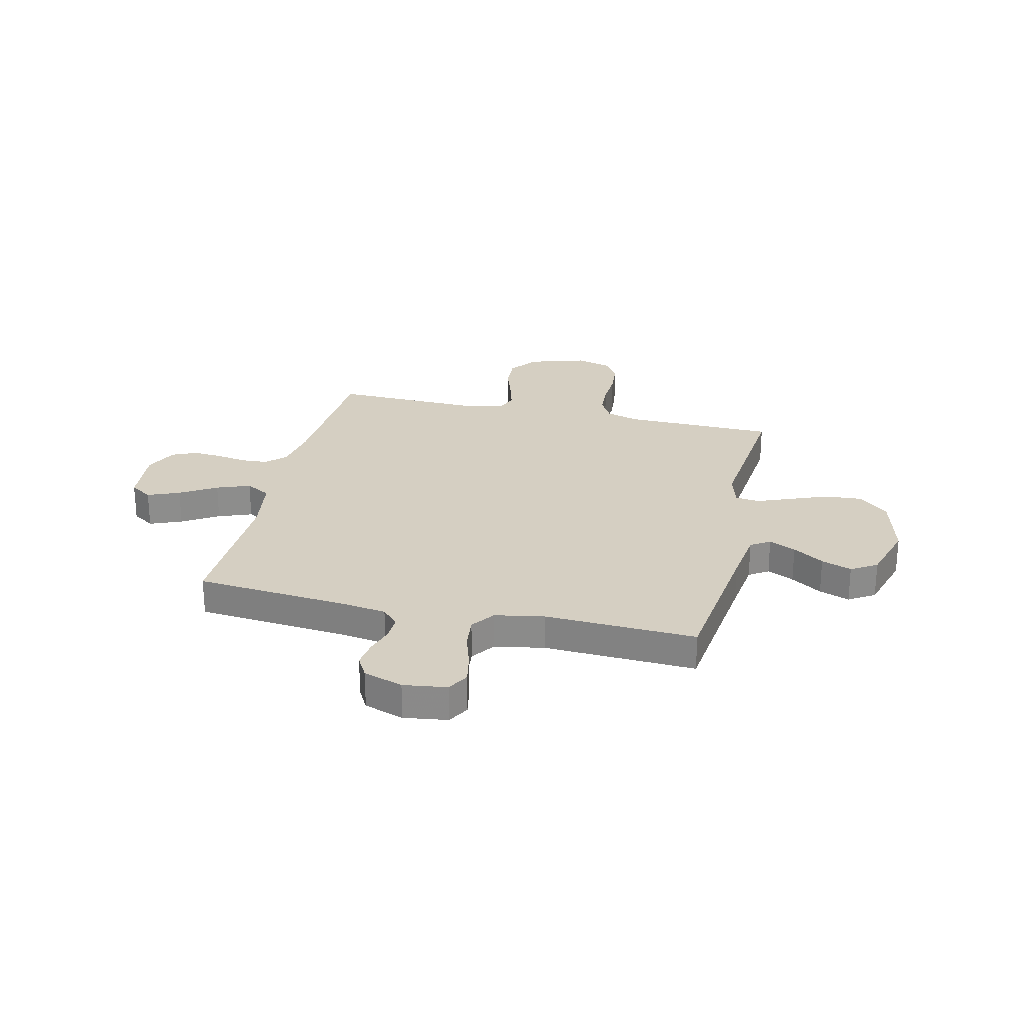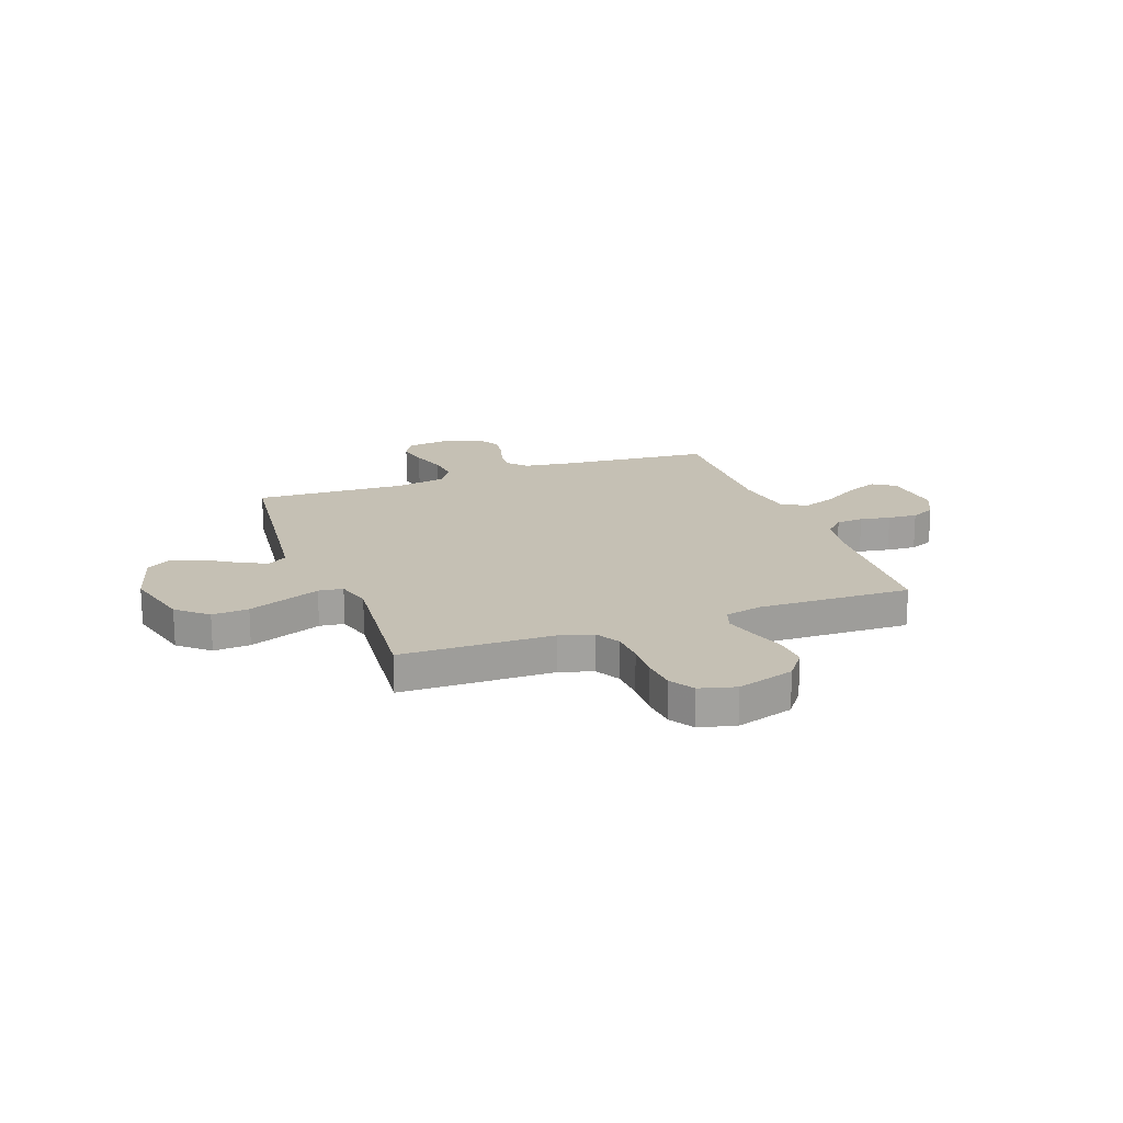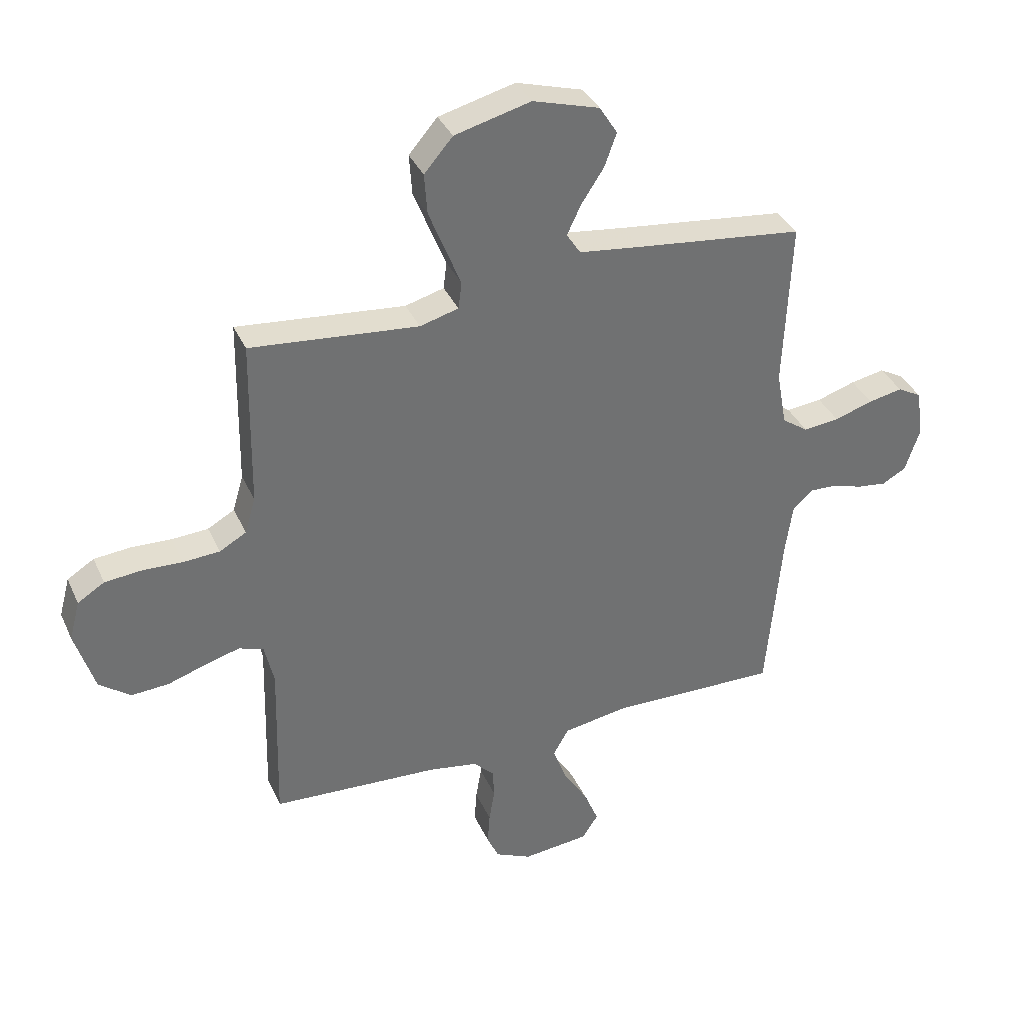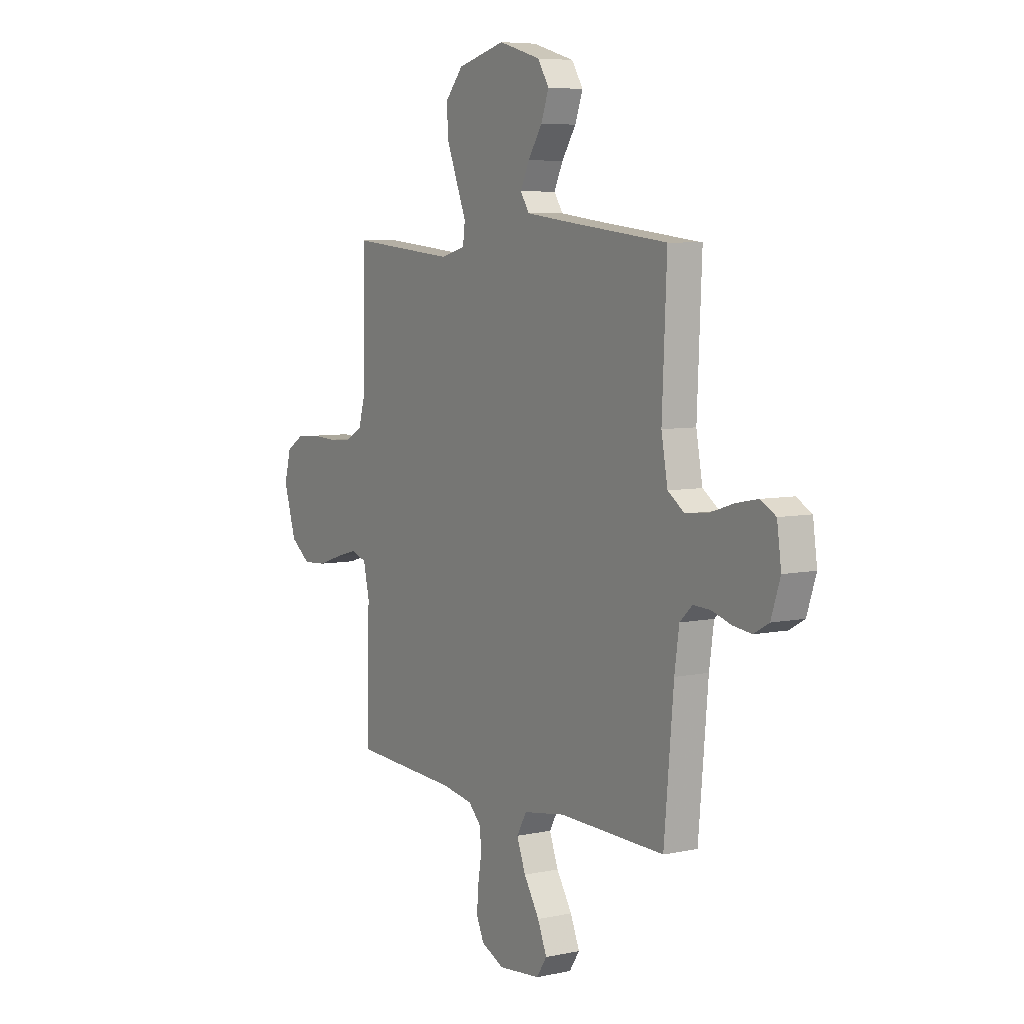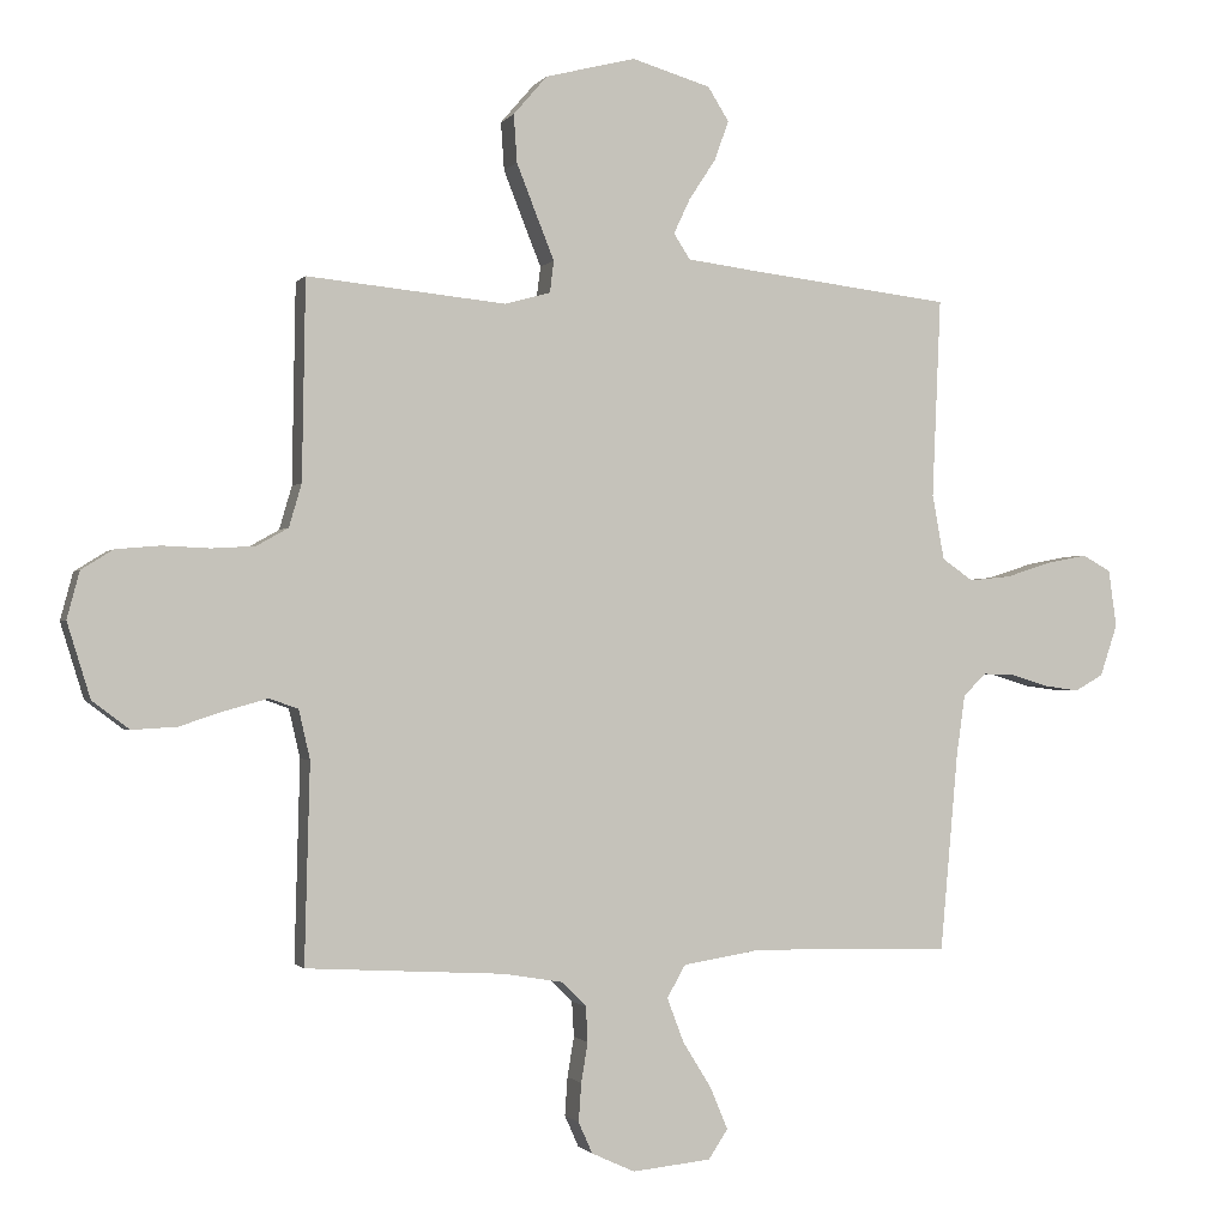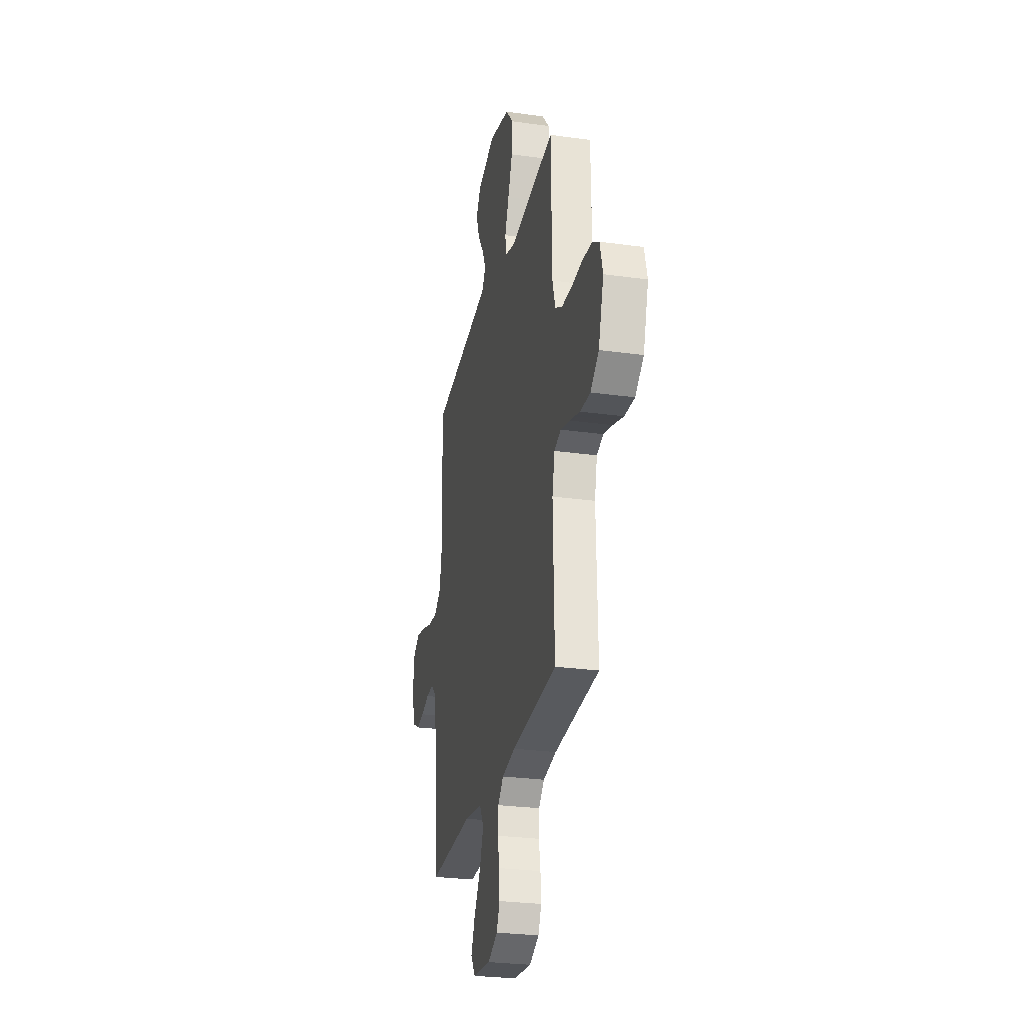
<metadata>
{"format":"obj","ext":"obj","renderer":"f3d","projection":"perspective","resolution":1024,"background":"white","views":[{"elev":25.9,"azim":-76.8,"up":"+Y"},{"elev":18.4,"azim":69.9,"up":"+Y"},{"elev":36.2,"azim":157.8,"up":"+Z"},{"elev":6.4,"azim":-122.3,"up":"+Z"},{"elev":-1.1,"azim":162.1,"up":"+Z"},{"elev":-27.4,"azim":77.9,"up":"+Z"}]}
</metadata>
<code>
v -0.5 0.07 -0.5
v -0.527 0.07 -0.2
v -0.54 0.07 -0.109
v -0.575 0.07 -0.076
v -0.624 0.07 -0.078
v -0.679 0.07 -0.095
v -0.732 0.07 -0.102
v -0.775 0.07 -0.078
v -0.801 0.07 0
v -0.789 0.07 0.086
v -0.746 0.07 0.11
v -0.685 0.07 0.098
v -0.616 0.07 0.076
v -0.552 0.07 0.069
v -0.505 0.07 0.102
v -0.487 0.07 0.2
v -0.5 0.07 0.5
v -0.2 0.07 0.535
v -0.089 0.07 0.549
v -0.064 0.07 0.587
v -0.089 0.07 0.64
v -0.129 0.07 0.701
v -0.151 0.07 0.761
v -0.119 0.07 0.812
v 0 0.07 0.847
v 0.136 0.07 0.812
v 0.187 0.07 0.753
v 0.182 0.07 0.681
v 0.152 0.07 0.605
v 0.125 0.07 0.538
v 0.131 0.07 0.49
v 0.2 0.07 0.471
v 0.5 0.07 0.5
v 0.505 0.07 0.2
v 0.524 0.07 0.135
v 0.572 0.07 0.108
v 0.637 0.07 0.104
v 0.709 0.07 0.107
v 0.775 0.07 0.101
v 0.823 0.07 0.071
v 0.842 0.07 0
v 0.807 0.07 -0.113
v 0.751 0.07 -0.155
v 0.684 0.07 -0.151
v 0.614 0.07 -0.128
v 0.553 0.07 -0.111
v 0.509 0.07 -0.126
v 0.492 0.07 -0.2
v 0.5 0.07 -0.5
v 0.2 0.07 -0.517
v 0.112 0.07 -0.532
v 0.075 0.07 -0.569
v 0.072 0.07 -0.622
v 0.082 0.07 -0.682
v 0.086 0.07 -0.74
v 0.065 0.07 -0.787
v 0 0.07 -0.817
v -0.119 0.07 -0.805
v -0.148 0.07 -0.761
v -0.122 0.07 -0.698
v -0.078 0.07 -0.627
v -0.053 0.07 -0.561
v -0.081 0.07 -0.512
v -0.2 0.07 -0.493
v -0.5 0 -0.5
v -0.527 0 -0.2
v -0.54 0 -0.109
v -0.575 0 -0.076
v -0.624 0 -0.078
v -0.679 0 -0.095
v -0.732 0 -0.102
v -0.775 0 -0.078
v -0.801 0 0
v -0.789 0 0.086
v -0.746 0 0.11
v -0.685 0 0.098
v -0.616 0 0.076
v -0.552 0 0.069
v -0.505 0 0.102
v -0.487 0 0.2
v -0.5 0 0.5
v -0.2 0 0.535
v -0.089 0 0.549
v -0.064 0 0.587
v -0.089 0 0.64
v -0.129 0 0.701
v -0.151 0 0.761
v -0.119 0 0.812
v 0 0 0.847
v 0.136 0 0.812
v 0.187 0 0.753
v 0.182 0 0.681
v 0.152 0 0.605
v 0.125 0 0.538
v 0.131 0 0.49
v 0.2 0 0.471
v 0.5 0 0.5
v 0.505 0 0.2
v 0.524 0 0.135
v 0.572 0 0.108
v 0.637 0 0.104
v 0.709 0 0.107
v 0.775 0 0.101
v 0.823 0 0.071
v 0.842 0 0
v 0.807 0 -0.113
v 0.751 0 -0.155
v 0.684 0 -0.151
v 0.614 0 -0.128
v 0.553 0 -0.111
v 0.509 0 -0.126
v 0.492 0 -0.2
v 0.5 0 -0.5
v 0.2 0 -0.517
v 0.112 0 -0.532
v 0.075 0 -0.569
v 0.072 0 -0.622
v 0.082 0 -0.682
v 0.086 0 -0.74
v 0.065 0 -0.787
v 0 0 -0.817
v -0.119 0 -0.805
v -0.148 0 -0.761
v -0.122 0 -0.698
v -0.078 0 -0.627
v -0.053 0 -0.561
v -0.081 0 -0.512
v -0.2 0 -0.493
f 58 59 60 61
f 58 61 62
f 57 58 62
f 56 57 62
f 53 54 55 56
f 53 56 62
f 52 53 62 63
f 48 49 50
f 47 48 50 51
f 42 43 44 45
f 42 45 46
f 41 42 46
f 40 41 46 47
f 37 38 39 40
f 36 37 40 47
f 32 33 34
f 31 32 34 35
f 27 28 29 30
f 25 26 27 30
f 25 30 31
f 24 25 31
f 21 22 23 24
f 20 21 24 31
f 19 20 31 35
f 16 17 18
f 15 16 18 19
f 10 11 12 13
f 10 13 14
f 9 10 14
f 8 9 14
f 5 6 7 8
f 4 5 8 14
f 3 4 14 15
f 64 1 2
f 63 64 2 3
f 35 36 47 51
f 35 51 52 63
f 19 35 63
f 3 15 19 63
f 125 124 123 122
f 126 125 122
f 126 122 121
f 126 121 120
f 120 119 118 117
f 126 120 117
f 127 126 117 116
f 114 113 112
f 115 114 112 111
f 109 108 107 106
f 110 109 106
f 110 106 105
f 111 110 105 104
f 104 103 102 101
f 111 104 101 100
f 98 97 96
f 99 98 96 95
f 94 93 92 91
f 94 91 90 89
f 95 94 89
f 95 89 88
f 88 87 86 85
f 95 88 85 84
f 99 95 84 83
f 82 81 80
f 83 82 80 79
f 77 76 75 74
f 78 77 74
f 78 74 73
f 78 73 72
f 72 71 70 69
f 78 72 69 68
f 79 78 68 67
f 66 65 128
f 67 66 128 127
f 115 111 100 99
f 127 116 115 99
f 127 99 83
f 127 83 79 67
f 1 65 66 2
f 2 66 67 3
f 3 67 68 4
f 4 68 69 5
f 5 69 70 6
f 6 70 71 7
f 7 71 72 8
f 8 72 73 9
f 9 73 74 10
f 10 74 75 11
f 11 75 76 12
f 12 76 77 13
f 13 77 78 14
f 14 78 79 15
f 15 79 80 16
f 16 80 81 17
f 17 81 82 18
f 18 82 83 19
f 19 83 84 20
f 20 84 85 21
f 21 85 86 22
f 22 86 87 23
f 23 87 88 24
f 24 88 89 25
f 25 89 90 26
f 26 90 91 27
f 27 91 92 28
f 28 92 93 29
f 29 93 94 30
f 30 94 95 31
f 31 95 96 32
f 32 96 97 33
f 33 97 98 34
f 34 98 99 35
f 35 99 100 36
f 36 100 101 37
f 37 101 102 38
f 38 102 103 39
f 39 103 104 40
f 40 104 105 41
f 41 105 106 42
f 42 106 107 43
f 43 107 108 44
f 44 108 109 45
f 45 109 110 46
f 46 110 111 47
f 47 111 112 48
f 48 112 113 49
f 49 113 114 50
f 50 114 115 51
f 51 115 116 52
f 52 116 117 53
f 53 117 118 54
f 54 118 119 55
f 55 119 120 56
f 56 120 121 57
f 57 121 122 58
f 58 122 123 59
f 59 123 124 60
f 60 124 125 61
f 61 125 126 62
f 62 126 127 63
f 63 127 128 64
f 64 128 65 1

</code>
